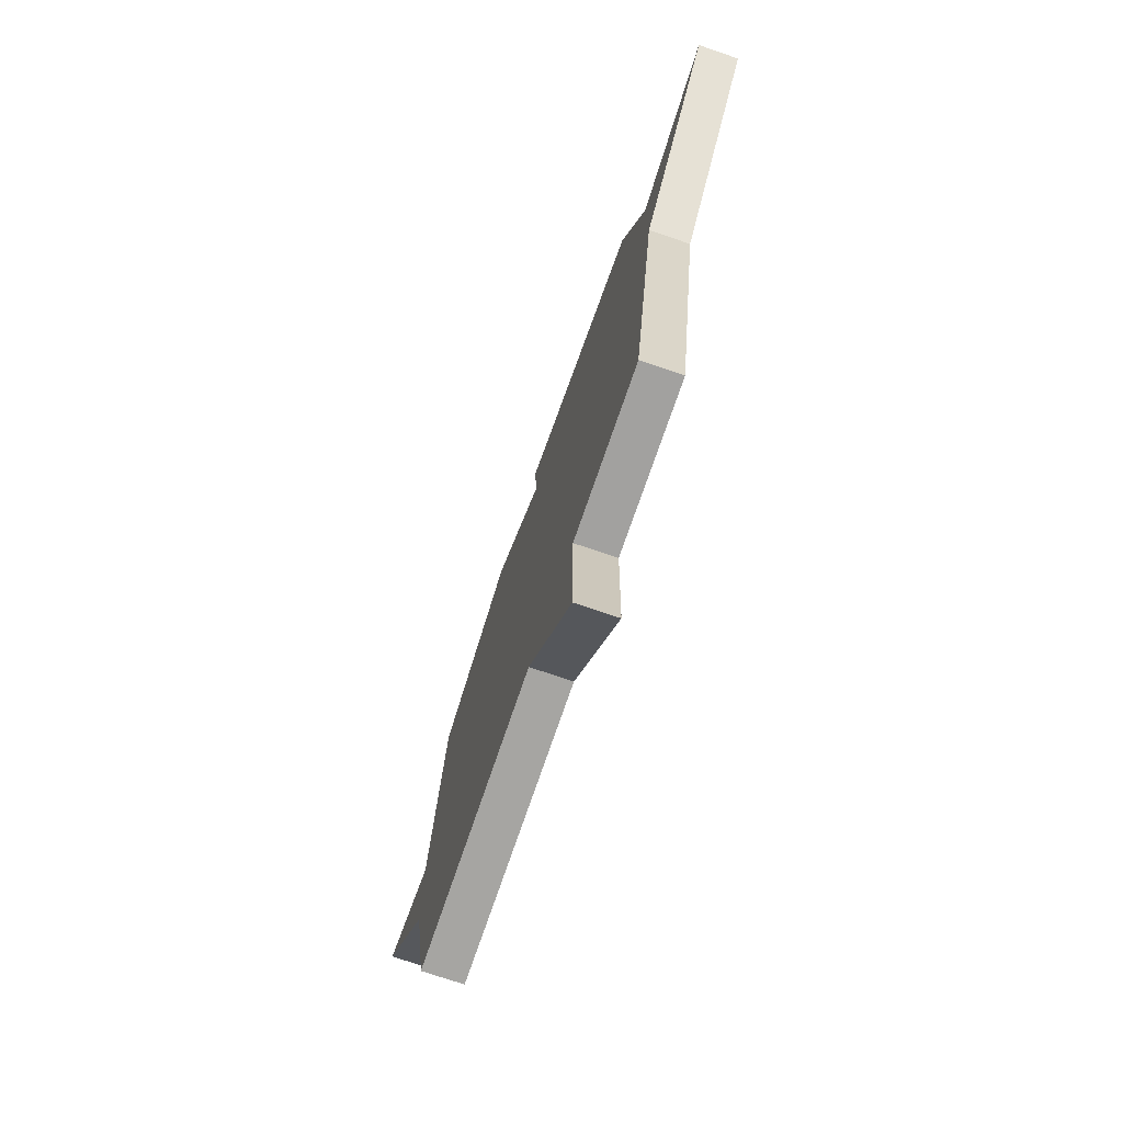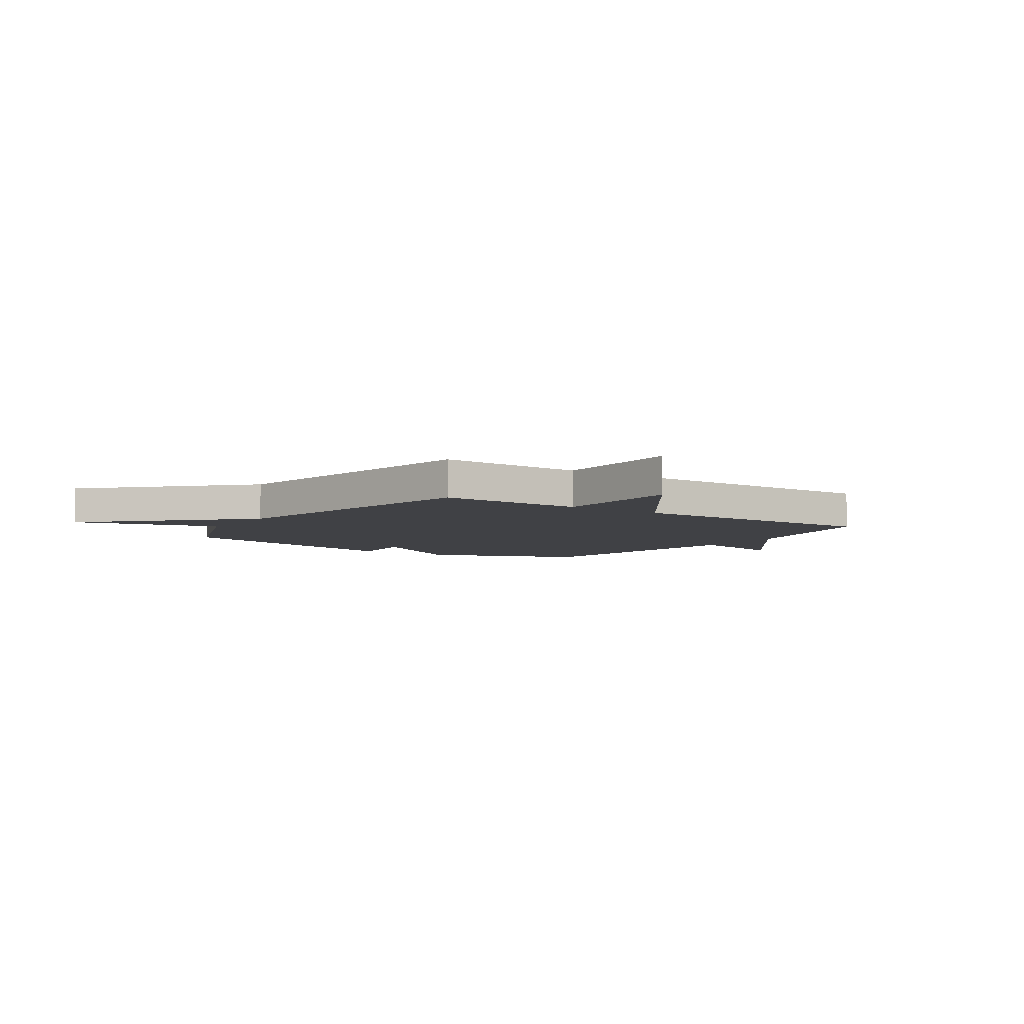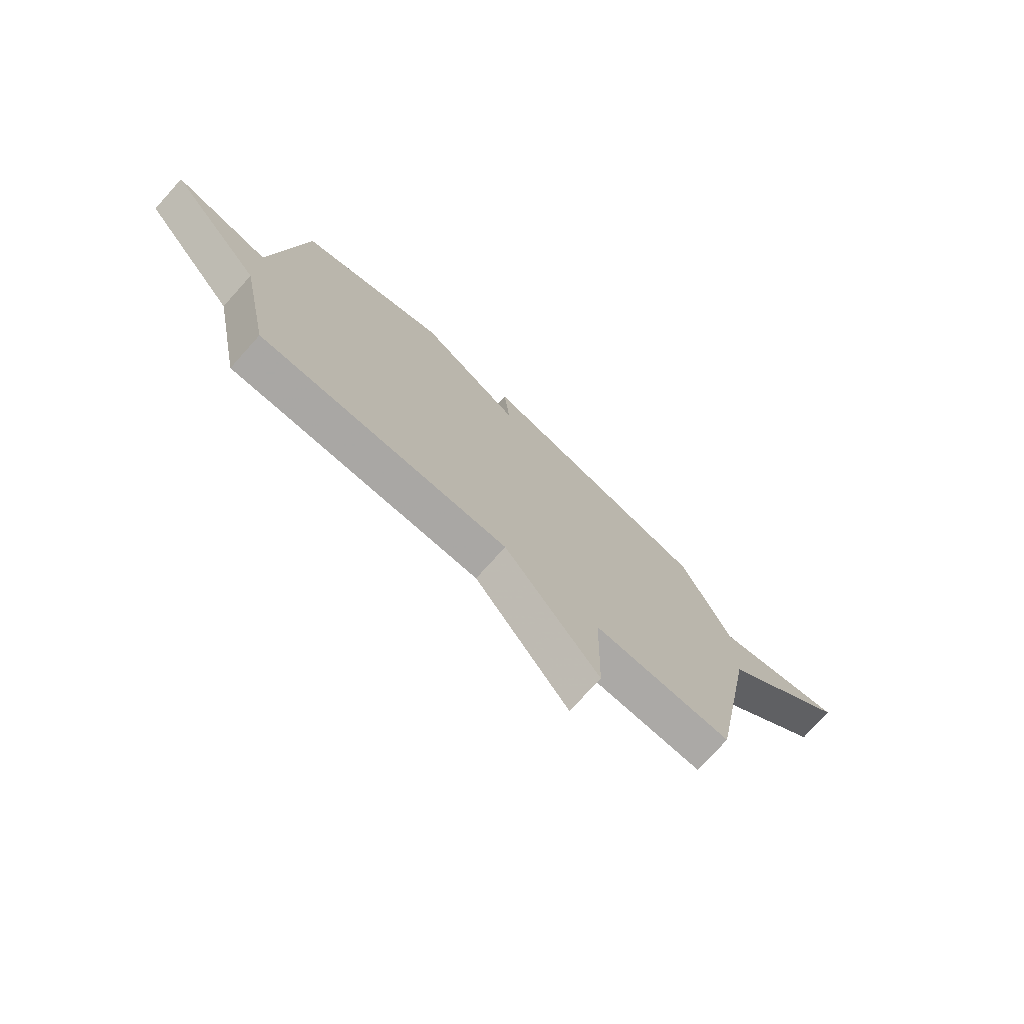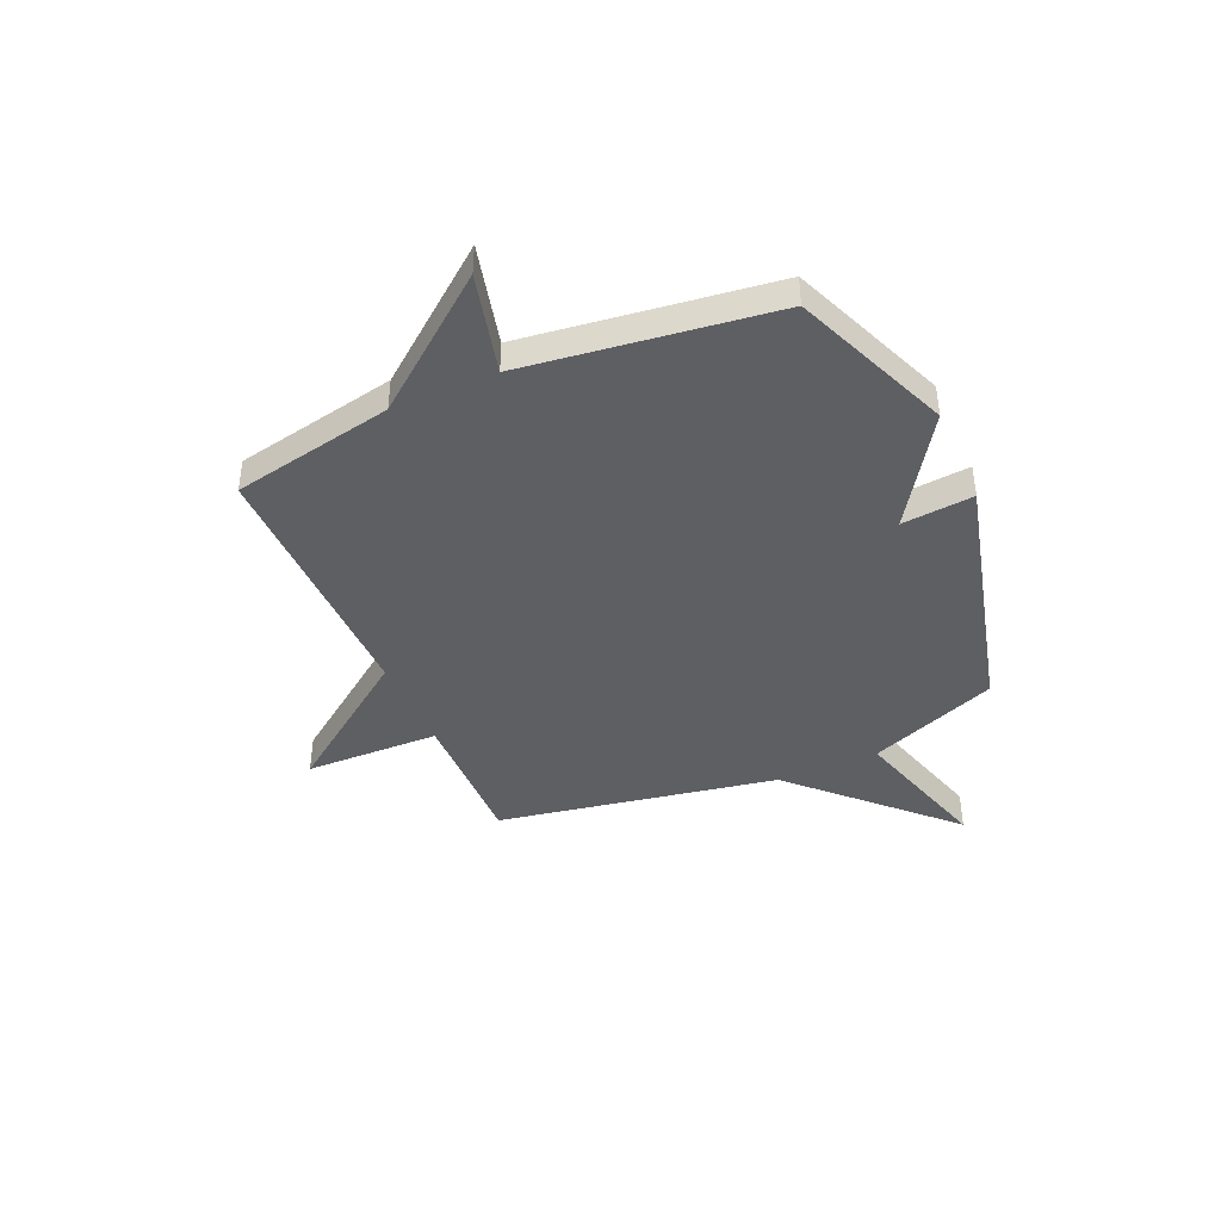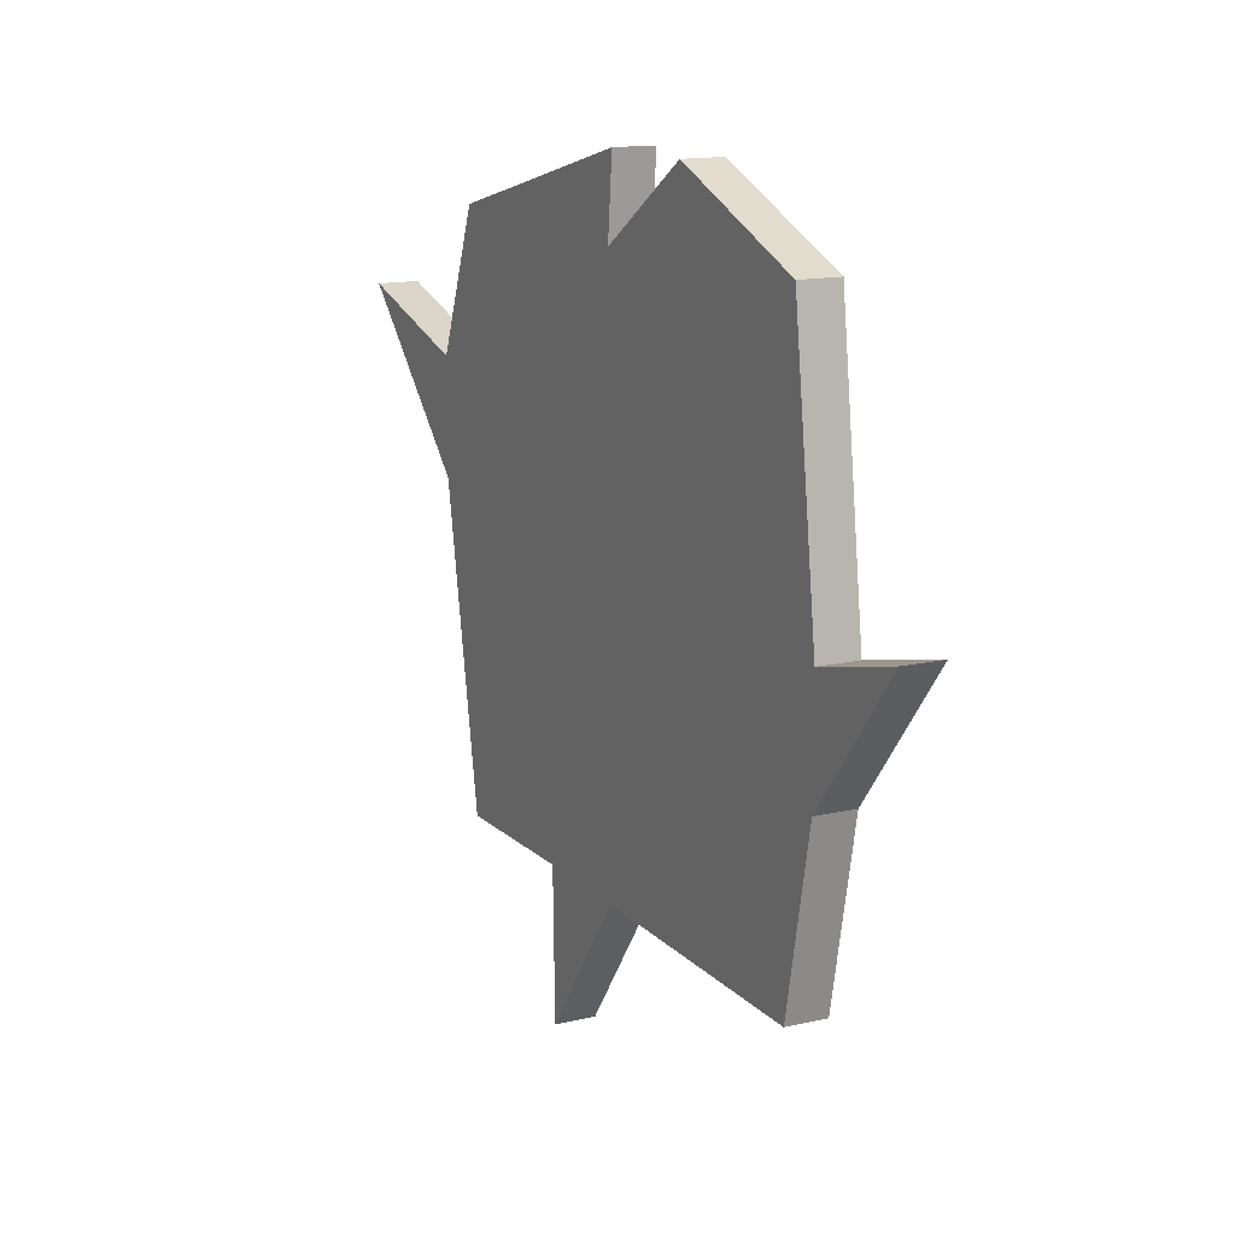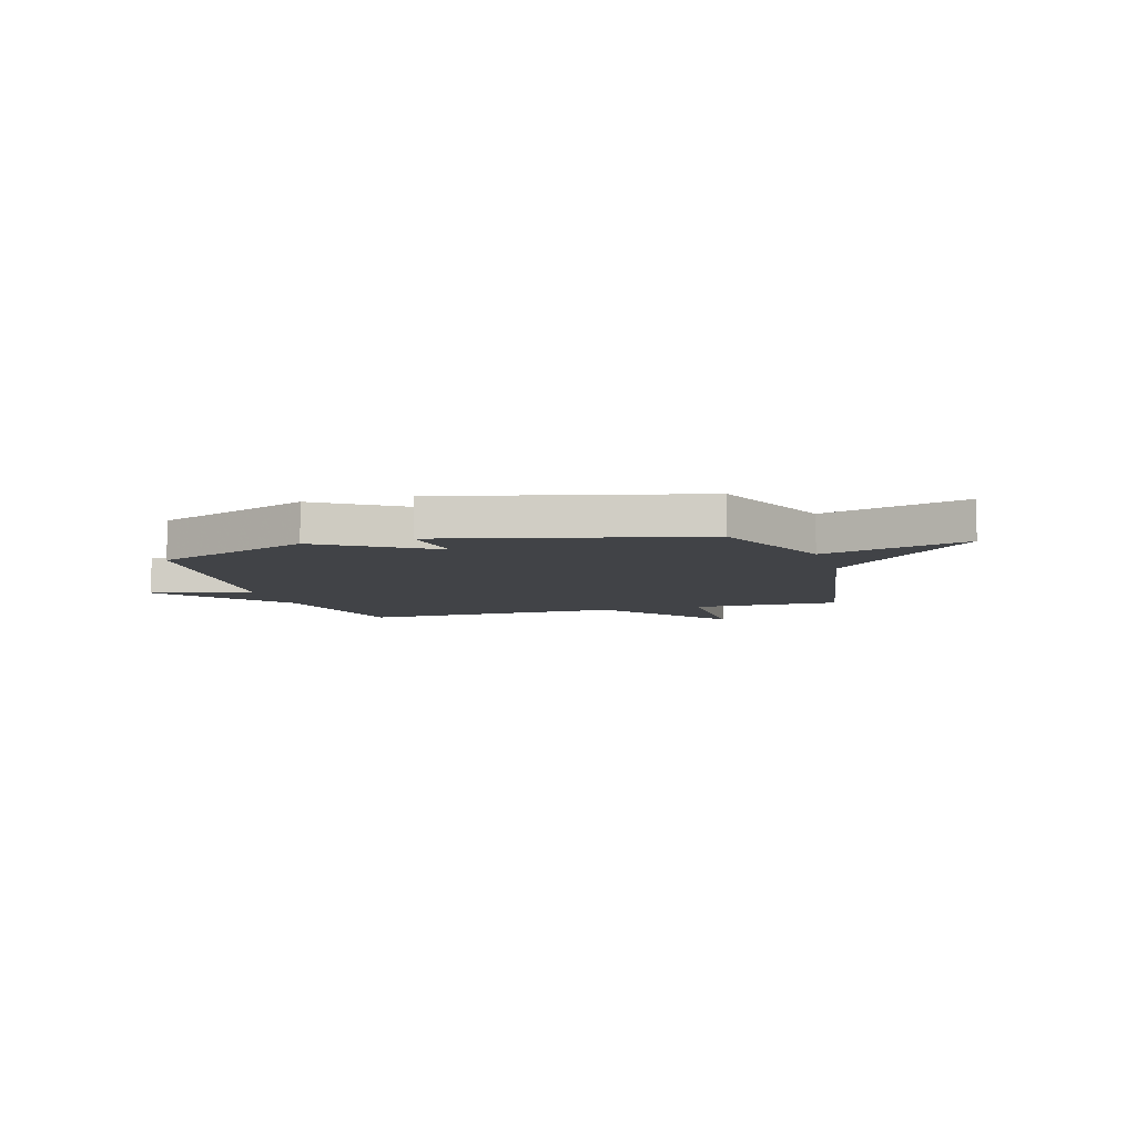
<metadata>
{"format":"obj","ext":"obj","renderer":"f3d","projection":"perspective","resolution":1024,"background":"white","views":[{"elev":-73.2,"azim":71.2,"up":"+Z"},{"elev":-5.8,"azim":145.5,"up":"+Y"},{"elev":-75.0,"azim":-42.0,"up":"+Z"},{"elev":-42.0,"azim":-66.3,"up":"+Y"},{"elev":14.4,"azim":-116.9,"up":"+Z"},{"elev":-7.3,"azim":16.9,"up":"+Y"}]}
</metadata>
<code>
v -0.5 0.07 -0.5
v -0.563 0.07 -0.185
v -0.76 0.07 0.064
v -0.563 0.07 0.015
v -0.5 0.07 0.5
v -0.192 0.07 0.625
v 0.021 0.07 0.485
v 0.008 0.07 0.625
v 0.5 0.07 0.5
v 0.599 0.07 0.248
v 0.88 0.07 0.331
v 0.599 0.07 0.048
v 0.5 0.07 -0.5
v 0.214 0.07 -0.495
v 0.208 0.07 -0.759
v 0.014 0.07 -0.495
v -0.5 0 -0.5
v -0.563 0 -0.185
v -0.76 0 0.064
v -0.563 0 0.015
v -0.5 0 0.5
v -0.192 0 0.625
v 0.021 0 0.485
v 0.008 0 0.625
v 0.5 0 0.5
v 0.599 0 0.248
v 0.88 0 0.331
v 0.599 0 0.048
v 0.5 0 -0.5
v 0.214 0 -0.495
v 0.208 0 -0.759
v 0.014 0 -0.495
f 14 15 16
f 12 13 14
f 12 14 16
f 16 1 2
f 12 16 2
f 11 12 2
f 10 11 2
f 7 8 9 10
f 4 5 6 7
f 4 7 10 2
f 2 3 4
f 32 31 30
f 30 29 28
f 32 30 28
f 18 17 32
f 18 32 28
f 18 28 27
f 18 27 26
f 26 25 24 23
f 23 22 21 20
f 18 26 23 20
f 20 19 18
f 1 17 18 2
f 2 18 19 3
f 3 19 20 4
f 4 20 21 5
f 5 21 22 6
f 6 22 23 7
f 7 23 24 8
f 8 24 25 9
f 9 25 26 10
f 10 26 27 11
f 11 27 28 12
f 12 28 29 13
f 13 29 30 14
f 14 30 31 15
f 15 31 32 16
f 16 32 17 1

</code>
